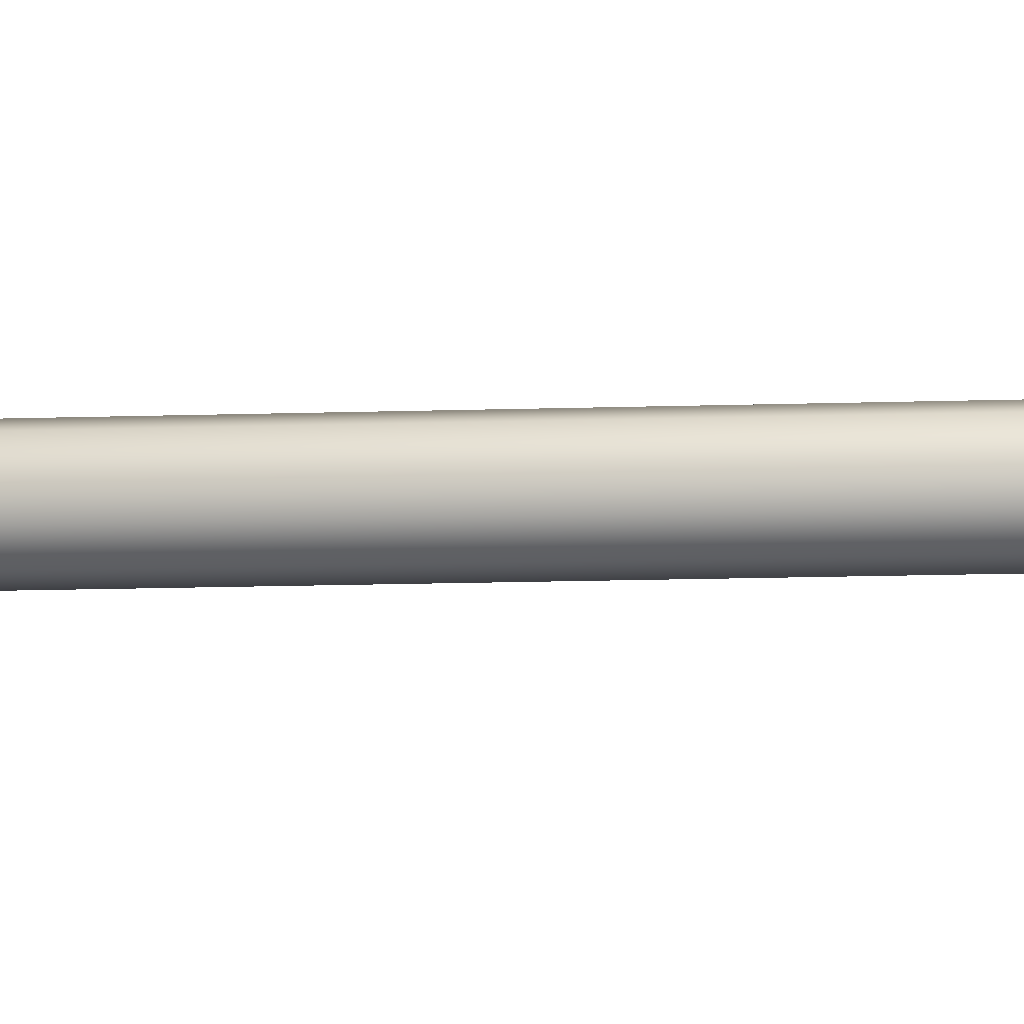
<metadata>
{"format":"obj","ext":"obj","renderer":"f3d","projection":"perspective","resolution":1024,"background":"white","views":[{"elev":-4.3,"azim":103.2,"up":"+Z"}]}
</metadata>
<code>
o Cylinder
v 0.004947 0.2543 0.000793
v 0.004947 0.2543 -0.001046
v 0.004027 0.2539 -0.001046
v 0.004027 0.2539 0.000793
v 0.005784 0.2539 -0.001046
v 0.00339 0.2539 -0.004697
v 0.002848 0.2543 -0.00406
v 0.004947 0.2512 -0.001046
v 0.004947 0.2512 0.000793
v 0.004027 0.2516 0.000793
v 0.004027 0.2516 -0.001046
v 0.002489 0.254 0.002926
v 0.003409 0.2543 0.002926
v 0.003779 0.2528 0.000793
v 0.003779 0.2528 -0.001046
v 0.006024 0.2528 0.000793
v 0.006024 0.2528 -0.001046
v 0.005784 0.2539 0.000793
v 0.005784 0.2516 -0.001046
v 0.002848 0.2512 -0.00406
v 0.00339 0.2516 -0.004697
v 0.005784 0.2516 0.000793
v 0.004245 0.2524 0.002926
v 0.003409 0.2521 0.002926
v 0.003547 0.2528 -0.00488
v 0.004486 0.2532 0.002926
v 0.00209 0.2528 -0.003171
v 0.002251 0.2516 -0.00336
v 0.00224 0.2532 0.002926
v -6.3e-05 0.2539 -0.006018
v -0.000128 0.2543 -0.005184
v -0.000128 0.2512 -0.005184
v -6.3e-05 0.2516 -0.006018
v -4.5e-05 0.2528 -0.006257
v -0.000217 0.2528 -0.004018
v -0.000198 0.2516 -0.004266
v 0.002251 0.2539 -0.00336
v -0.00348 0.2539 -0.004661
v -0.003081 0.2543 -0.003926
v -0.003081 0.2512 -0.003926
v -0.00348 0.2516 -0.004661
v -0.003595 0.2528 -0.004873
v -0.002524 0.2528 -0.002899
v -0.002642 0.2516 -0.003117
v -0.000198 0.2539 -0.004266
v -0.005636 0.2539 -0.001309
v -0.0048 0.2543 -0.001287
v -0.0048 0.2512 -0.001287
v -0.005636 0.2516 -0.001309
v -0.005877 0.2528 -0.001316
v -0.003632 0.2528 -0.001256
v -0.00388 0.2516 -0.001263
v -0.002642 0.2539 -0.003117
v -0.00546 0.2539 0.002488
v -0.004864 0.2543 0.001901
v -0.004864 0.2512 0.001901
v -0.00546 0.2516 0.002488
v -0.005632 0.2528 0.002656
v -0.004031 0.2528 0.001081
v -0.004208 0.2516 0.001255
v -0.00388 0.2539 -0.001263
v -0.002796 0.2534 0.005125
v -0.002834 0.2537 0.00429
v -0.002834 0.2507 0.00429
v -0.002796 0.251 0.005125
v -0.002786 0.2522 0.005366
v -0.002886 0.2522 0.003122
v -0.002875 0.251 0.00337
v -0.004208 0.2539 0.001255
v -0.000146 0.2529 0.005994
v -0.000184 0.2532 0.005158
v -0.000184 0.2501 0.005158
v -0.000146 0.2505 0.005994
v -0.000136 0.2517 0.006235
v -0.000236 0.2517 0.003991
v -0.000225 0.2505 0.004239
v -0.002875 0.2534 0.00337
v 0.003077 0.2522 0.004665
v 0.002678 0.2526 0.00393
v 0.002678 0.2495 0.00393
v 0.003077 0.2498 0.004665
v 0.003191 0.251 0.004877
v 0.00212 0.251 0.002903
v 0.002239 0.2498 0.003121
v -0.000225 0.2529 0.004239
v 0.005146 0.2515 0.00172
v 0.004333 0.2518 0.001524
v 0.004333 0.2487 0.001524
v 0.005146 0.2491 0.00172
v 0.00538 0.2503 0.001776
v 0.003197 0.2503 0.001249
v 0.003439 0.2491 0.001308
v 0.002239 0.2522 0.003121
v 0.004965 0.2515 -0.001662
v 0.004171 0.2518 -0.001396
v 0.004171 0.2487 -0.001396
v 0.004965 0.2491 -0.001662
v 0.005193 0.2503 -0.001738
v 0.003063 0.2503 -0.001024
v 0.003299 0.2491 -0.001103
v 0.003439 0.2515 0.001308
v 0.003018 0.2515 -0.004774
v 0.002633 0.2518 -0.004031
v 0.002633 0.2487 -0.004031
v 0.003018 0.2491 -0.004774
v 0.003128 0.2503 -0.004988
v 0.002096 0.2503 -0.002993
v 0.002211 0.2491 -0.003214
v 0.003299 0.2515 -0.001103
v -0.000485 0.2514 -0.00549
v -0.000303 0.2517 -0.004674
v -0.000303 0.2487 -0.004674
v -0.000485 0.249 -0.00549
v -0.000537 0.2502 -0.005725
v -5e-05 0.2502 -0.003533
v -0.000103 0.249 -0.003776
v 0.002211 0.2515 -0.003214
v -0.002889 0.2514 -0.004599
v -0.002474 0.2517 -0.003873
v -0.002474 0.2487 -0.003873
v -0.002889 0.249 -0.004599
v -0.003009 0.2502 -0.004808
v -0.001893 0.2502 -0.002859
v -0.002017 0.249 -0.003074
v -0.000103 0.2514 -0.003776
v -0.005663 0.2512 -0.001583
v -0.004828 0.2516 -0.001536
v -0.004828 0.2485 -0.001536
v -0.005663 0.2489 -0.001583
v -0.005903 0.25 -0.001597
v -0.003661 0.25 -0.00147
v -0.003909 0.2489 -0.001484
v -0.002017 0.2514 -0.003074
v -0.005411 0.2511 0.002412
v -0.00473 0.2515 0.001926
v -0.00473 0.2484 0.001926
v -0.005411 0.2488 0.002412
v -0.005607 0.25 0.002552
v -0.003779 0.25 0.001247
v -0.003981 0.2488 0.001391
v -0.003909 0.2512 -0.001484
v -0.00289 0.2502 0.005185
v -0.002765 0.2505 0.004358
v -0.002765 0.2475 0.004358
v -0.00289 0.2478 0.005185
v -0.002926 0.249 0.005423
v -0.002591 0.249 0.003202
v -0.002628 0.2478 0.003448
v -0.003981 0.2511 0.001391
v 2e-05 0.2495 0.005514
v -0.000272 0.2499 0.00473
v -0.000272 0.2468 0.00473
v 2e-05 0.2472 0.005514
v 0.000103 0.2484 0.00574
v -0.000679 0.2484 0.003635
v -0.000593 0.2472 0.003867
v -0.002628 0.2502 0.003448
v 0.003196 0.2488 0.004046
v 0.002426 0.2491 0.003717
v 0.002426 0.246 0.003717
v 0.003196 0.2464 0.004046
v 0.003417 0.2476 0.00414
v 0.001352 0.2476 0.003259
v 0.00158 0.2464 0.003356
v -0.000593 0.2495 0.003867
v 0.004671 0.2485 0.001454
v 0.003839 0.2488 0.001368
v 0.003839 0.2458 0.001368
v 0.004671 0.2461 0.001454
v 0.004911 0.2473 0.001479
v 0.002677 0.2473 0.001247
v 0.002924 0.2461 0.001272
v 0.00158 0.2488 0.003356
v 0.004958 0.2483 -0.001306
v 0.004126 0.2486 -0.001392
v 0.004126 0.2455 -0.001392
v 0.004958 0.2459 -0.001306
v 0.005198 0.2471 -0.001281
v 0.002964 0.2471 -0.001513
v 0.003211 0.2459 -0.001487
v 0.002924 0.2485 0.001272
v 0.002533 0.2483 -0.004564
v 0.002 0.2486 -0.003919
v 0.002 0.2455 -0.003919
v 0.002533 0.2459 -0.004564
v 0.002686 0.2471 -0.004749
v 0.001256 0.2471 -0.003018
v 0.001414 0.2459 -0.003209
v 0.003211 0.2483 -0.001487
v 0.000958 0.2536 0.002784
v 0.001433 0.2538 0.003573
v 0.001865 0.2519 0.004289
v 0.001433 0.2516 0.003573
v 0.001989 0.2527 0.004495
v 0.00083 0.2527 0.002572
v 0.002489 0.2524 0.002926
v 0.004245 0.254 0.002926
v -0.000197 0.253 0.002503
v 0.000278 0.2532 0.003291
v 0.00071 0.2513 0.004007
v 0.000278 0.2511 0.003291
v 0.000834 0.2521 0.004213
v -0.000325 0.2521 0.00229
v 0.000958 0.2519 0.002784
v 0.001865 0.2536 0.004289
v 0.000282 0.2521 0.003297
v 0.00071 0.253 0.004007
v -0.000197 0.2513 0.002503
v -0.000355 0.2482 -0.005476
v -0.000218 0.2485 -0.004719
v -0.000218 0.2457 -0.004719
v -0.000355 0.246 -0.005476
v -0.000394 0.2471 -0.005694
v -2.7e-05 0.2471 -0.00366
v -6.8e-05 0.246 -0.003885
v 0.001414 0.2483 -0.003209
v -0.003455 0.2481 -0.004259
v -0.003006 0.2484 -0.003704
v -0.003006 0.2458 -0.003704
v -0.003455 0.2461 -0.004259
v -0.003585 0.2471 -0.004419
v -0.002378 0.2471 -0.002929
v -0.002512 0.2461 -0.003094
v -6.8e-05 0.2482 -0.003885
v -0.005738 0.2481 -0.001247
v -0.005026 0.2484 -0.001303
v -0.005026 0.2458 -0.001303
v -0.005738 0.2461 -0.001247
v -0.005943 0.2471 -0.00123
v -0.004031 0.2471 -0.001381
v -0.004243 0.2461 -0.001365
v -0.002512 0.2481 -0.003094
v -0.005286 0.248 0.002017
v -0.004797 0.2482 0.00164
v -0.004797 0.246 0.00164
v -0.005286 0.2462 0.002017
v -0.005427 0.2471 0.002125
v -0.004113 0.2471 0.001113
v -0.004259 0.2462 0.001225
v -0.004243 0.2481 -0.001365
v -0.002925 0.2475 0.004675
v -0.002923 0.2482 0.004057
v -0.002923 0.2455 0.004057
v -0.002925 0.2458 0.004675
v -0.002926 0.2466 0.004853
v -0.002919 0.2471 0.003194
v -0.00292 0.2462 0.003378
v -0.004259 0.248 0.001225
v 0.000294 0.2465 0.005677
v 4.2e-05 0.2467 0.005113
v 4.2e-05 0.2445 0.005113
v 0.000294 0.2447 0.005677
v 0.000366 0.2456 0.005839
v -0.000309 0.2456 0.004325
v -0.000234 0.2447 0.004492
v -0.00292 0.248 0.003378
v 0.003249 0.2457 0.004197
v 0.002764 0.246 0.003815
v 0.002764 0.2437 0.003815
v 0.003249 0.2439 0.004197
v 0.003389 0.2448 0.004307
v 0.002086 0.2448 0.003281
v 0.00223 0.2439 0.003395
v -0.000234 0.2465 0.004492
v 0.004901 0.2457 0.001487
v 0.004284 0.246 0.001482
v 0.004284 0.2437 0.001482
v 0.004901 0.2439 0.001487
v 0.005079 0.2448 0.001489
v 0.00342 0.2448 0.001475
v 0.003604 0.2439 0.001477
v 0.00223 0.2457 0.003395
v 0.004781 0.2457 -0.002063
v 0.00432 0.246 -0.001652
v 0.00432 0.2437 -0.001652
v 0.004781 0.2439 -0.002063
v 0.004914 0.2448 -0.002182
v 0.003676 0.2448 -0.001077
v 0.003813 0.2439 -0.001199
v 0.003604 0.2457 0.001477
v 0.002566 0.2454 -0.004331
v 0.002477 0.2456 -0.003771
v 0.002477 0.2435 -0.003771
v 0.002566 0.2437 -0.004331
v 0.002592 0.2445 -0.004492
v 0.002351 0.2445 -0.00299
v 0.002378 0.2437 -0.003156
v 0.003813 0.2457 -0.001199
v -0.000353 0.2452 -0.005149
v -0.000224 0.2454 -0.004618
v -0.000224 0.2434 -0.004618
v -0.000353 0.2436 -0.005149
v -0.00039 0.2444 -0.005302
v -4.3e-05 0.2444 -0.003875
v -8.2e-05 0.2436 -0.004033
v 0.002378 0.2454 -0.003156
v -0.003461 0.2452 -0.004093
v -0.003147 0.2454 -0.003644
v -0.003147 0.2434 -0.003644
v -0.003461 0.2436 -0.004093
v -0.003551 0.2444 -0.004222
v -0.00271 0.2444 -0.003018
v -0.002803 0.2436 -0.003151
v -8.2e-05 0.2452 -0.004033
v -0.005065 0.2453 -0.001357
v -0.004569 0.2455 -0.00126
v -0.004569 0.2437 -0.00126
v -0.005065 0.2439 -0.001357
v -0.005208 0.2446 -0.001385
v -0.003875 0.2446 -0.001124
v -0.004023 0.2439 -0.001153
v -0.002803 0.2452 -0.003151
v -0.005172 0.2453 0.001615
v -0.004676 0.2455 0.001513
v -0.004676 0.2437 0.001513
v -0.005172 0.2439 0.001615
v -0.005314 0.2446 0.001645
v -0.003984 0.2446 0.00137
v -0.004131 0.2439 0.0014
v -0.004023 0.2453 -0.001153
v -0.003296 0.2453 0.004248
v -0.003021 0.2455 0.003823
v -0.003021 0.2437 0.003823
v -0.003296 0.2439 0.004248
v -0.003375 0.2446 0.00437
v -0.002637 0.2446 0.00323
v -0.002718 0.2439 0.003356
v -0.004131 0.2453 0.0014
v 7.4e-05 0.2444 0.005267
v -0.000122 0.2446 0.004801
v -0.000122 0.2428 0.004801
v 7.4e-05 0.243 0.005267
v 0.00013 0.2437 0.005402
v -0.000396 0.2437 0.004149
v -0.000337 0.243 0.004288
v -0.002718 0.2453 0.003356
v 0.003089 0.2438 0.004147
v 0.002674 0.244 0.003859
v 0.002674 0.2422 0.003859
v 0.003089 0.2424 0.004147
v 0.003209 0.2431 0.00423
v 0.002093 0.2431 0.003456
v 0.002217 0.2424 0.003542
v -0.000337 0.2444 0.004288
v 0.00457 0.2442 0.001486
v 0.004064 0.2444 0.001498
v 0.004064 0.2425 0.001498
v 0.00457 0.2427 0.001486
v 0.004715 0.2434 0.001483
v 0.003357 0.2434 0.001514
v 0.003507 0.2427 0.00151
v 0.002217 0.2438 0.003542
v 0.004265 0.2449 -0.000959
v 0.003759 0.2451 -0.000947
v 0.003759 0.2433 -0.000947
v 0.004265 0.2435 -0.000959
v 0.00441 0.2442 -0.000962
v 0.003052 0.2442 -0.000931
v 0.003203 0.2435 -0.000934
v 0.003507 0.2442 0.00151
v 0.003633 0.2455 -0.002214
v 0.003127 0.2457 -0.002202
v 0.003127 0.2438 -0.002202
v 0.003633 0.2441 -0.002214
v 0.003779 0.2448 -0.002217
v 0.002421 0.2448 -0.002186
v 0.002571 0.2441 -0.002189
v 0.003203 0.2449 -0.000934
v 0.003132 0.2448 -0.002202
v 0.002571 0.2455 -0.002189
v -0.005751 0.294 0.000193
v -0.005139 0.294 0.00084
v -0.000222 0.302 0.000258
v -0.000246 0.302 0.000193
v 0.008285 0.265 -0.001121
v 0.005102 0.254 -0.000454
v -0.005139 0.254 -0.000454
v -0.008322 0.265 -0.001121
v 0.005714 0.254 0.000193
v 0.005102 0.254 0.00084
v -0.005139 0.254 0.00084
v -0.005751 0.254 0.000193
v 0.008285 0.283 0.001507
v 0.005102 0.294 0.00084
v -0.008322 0.283 0.001507
v -0.009315 0.265 0.000193
v 0.009278 0.283 0.000193
v 0.008285 0.283 -0.001121
v 0.005102 0.294 -0.000454
v 0.005714 0.294 0.000193
v 0.009241 0.274 -0.001492
v -0.009278 0.274 -0.001492
v -0.008322 0.283 -0.001121
v 0.008285 0.265 0.001507
v 0.009241 0.274 0.001877
v -0.009278 0.274 0.001877
v -0.008322 0.265 0.001507
v -0.009315 0.283 0.000193
v -0.01039 0.274 0.000193
v 0.009278 0.265 0.000193
v 0.01035 0.274 0.000193
v -0.005139 0.294 -0.000454
v 0.000209 0.302 0.000193
v 0.000185 0.302 0.000128
v -0.000222 0.302 0.000128
v 0.000185 0.302 0.000258
v -0.000131 -0.2255 -0.000675
v 0.000929 -0.2255 -0.000675
v 0.000526 -0.2255 -0.004631
v 0.000272 -0.2255 -0.004631
v 0.000929 -0.2548 -0.000503
v 0.000929 -0.2727 -0.00046
v 0.000526 -0.2727 -0.01846
v 0.000526 -0.2548 -0.01571
v 0.000272 -0.2727 -0.01846
v 0.000526 -0.2919 -0.01846
v 0.000272 -0.2919 -0.01846
v -0.000131 -0.2548 -0.000503
v 0.000272 -0.2548 -0.01571
v 0.000272 -0.2548 0.01424
v 0.000526 -0.2548 0.01424
v 0.000526 -0.2255 0.00316
v 0.000272 -0.2255 0.00316
v -0.000131 -0.2727 -0.00046
v 0.000272 -0.2727 0.01699
v 0.000526 -0.2727 0.01699
v 0.000929 -0.2809 -0.00046
v -0.000131 -0.2809 -0.00046
v 0.000272 -0.2919 0.01699
v 0.000526 -0.2919 0.01699
v -0.000356 -0.2255 0.000609
v -0.000356 -0.2255 -0.00045
v -0.004312 -0.2255 -3.8e-05
v -0.004312 -0.2255 0.000198
v -0.000184 -0.2548 -0.00045
v -0.000141 -0.2727 -0.00045
v -0.01814 -0.2727 -3.8e-05
v -0.01539 -0.2548 -3.8e-05
v -0.01814 -0.2727 0.000198
v -0.01814 -0.2919 -3.8e-05
v -0.01814 -0.2919 0.000198
v -0.000184 -0.2548 0.000609
v -0.01539 -0.2548 0.000198
v 0.01456 -0.2548 0.000198
v 0.01456 -0.2548 -3.8e-05
v 0.003479 -0.2255 -3.8e-05
v 0.003479 -0.2255 0.000198
v -0.000141 -0.2727 0.000609
v 0.01731 -0.2727 0.000198
v 0.01731 -0.2727 -3.8e-05
v -0.000141 -0.2809 -0.00045
v -0.000141 -0.2809 0.000609
v 0.01731 -0.2919 0.000198
v 0.01731 -0.2919 -3.8e-05
v -0.000206 0.2727 -0.00431
v -0.000206 -0.2933 -0.00431
v -0.002787 -0.2933 -0.003471
v -0.002787 0.2727 -0.003471
v -0.004382 -0.2933 -0.001275
v -0.004382 0.2727 -0.001275
v -0.004382 -0.2933 0.001439
v -0.004382 0.2727 0.001439
v -0.002787 -0.2933 0.003635
v -0.002787 0.2727 0.003635
v -0.000206 -0.2933 0.004474
v -0.000206 0.2727 0.004474
v 0.002376 -0.2933 0.003635
v 0.002376 0.2727 0.003635
v 0.003971 -0.2933 0.001439
v 0.003971 0.2727 0.001439
v 0.003971 -0.2933 -0.001275
v 0.003971 0.2727 -0.001275
v 0.002376 0.2727 -0.003471
v 0.002376 -0.2933 -0.003471
f 1 2 3 4
f 2 5 6 7
f 8 9 10 11
f 1 4 12 13
f 14 15 11 10
f 16 17 5 18
f 18 5 2 1
f 19 8 20 21
f 19 22 9 8
f 9 22 23 24
f 5 17 25 6
f 22 16 26 23
f 4 3 15 14
f 22 19 17 16
f 11 15 27 28
f 4 14 29 12
f 7 6 30 31
f 21 20 32 33
f 6 25 34 30
f 28 27 35 36
f 15 3 37 27
f 8 11 28 20
f 17 19 21 25
f 3 2 7 37
f 31 30 38 39
f 33 32 40 41
f 30 34 42 38
f 36 35 43 44
f 27 37 45 35
f 20 28 36 32
f 25 21 33 34
f 37 7 31 45
f 39 38 46 47
f 41 40 48 49
f 38 42 50 46
f 44 43 51 52
f 35 45 53 43
f 32 36 44 40
f 34 33 41 42
f 45 31 39 53
f 47 46 54 55
f 49 48 56 57
f 46 50 58 54
f 52 51 59 60
f 43 53 61 51
f 40 44 52 48
f 42 41 49 50
f 53 39 47 61
f 55 54 62 63
f 57 56 64 65
f 54 58 66 62
f 60 59 67 68
f 51 61 69 59
f 48 52 60 56
f 50 49 57 58
f 61 47 55 69
f 63 62 70 71
f 65 64 72 73
f 62 66 74 70
f 68 67 75 76
f 59 69 77 67
f 56 60 68 64
f 58 57 65 66
f 69 55 63 77
f 71 70 78 79
f 73 72 80 81
f 70 74 82 78
f 76 75 83 84
f 67 77 85 75
f 64 68 76 72
f 66 65 73 74
f 77 63 71 85
f 79 78 86 87
f 81 80 88 89
f 78 82 90 86
f 84 83 91 92
f 75 85 93 83
f 72 76 84 80
f 74 73 81 82
f 85 71 79 93
f 87 86 94 95
f 89 88 96 97
f 86 90 98 94
f 92 91 99 100
f 83 93 101 91
f 80 84 92 88
f 82 81 89 90
f 93 79 87 101
f 95 94 102 103
f 97 96 104 105
f 94 98 106 102
f 100 99 107 108
f 91 101 109 99
f 88 92 100 96
f 90 89 97 98
f 101 87 95 109
f 103 102 110 111
f 105 104 112 113
f 102 106 114 110
f 108 107 115 116
f 99 109 117 107
f 96 100 108 104
f 98 97 105 106
f 109 95 103 117
f 111 110 118 119
f 113 112 120 121
f 110 114 122 118
f 116 115 123 124
f 107 117 125 115
f 104 108 116 112
f 106 105 113 114
f 117 103 111 125
f 119 118 126 127
f 121 120 128 129
f 118 122 130 126
f 124 123 131 132
f 115 125 133 123
f 112 116 124 120
f 114 113 121 122
f 125 111 119 133
f 127 126 134 135
f 129 128 136 137
f 126 130 138 134
f 132 131 139 140
f 123 133 141 131
f 120 124 132 128
f 122 121 129 130
f 133 119 127 141
f 135 134 142 143
f 137 136 144 145
f 134 138 146 142
f 140 139 147 148
f 131 141 149 139
f 128 132 140 136
f 130 129 137 138
f 141 127 135 149
f 143 142 150 151
f 145 144 152 153
f 142 146 154 150
f 148 147 155 156
f 139 149 157 147
f 136 140 148 144
f 138 137 145 146
f 149 135 143 157
f 151 150 158 159
f 153 152 160 161
f 150 154 162 158
f 156 155 163 164
f 147 157 165 155
f 144 148 156 152
f 146 145 153 154
f 157 143 151 165
f 159 158 166 167
f 161 160 168 169
f 158 162 170 166
f 164 163 171 172
f 155 165 173 163
f 152 156 164 160
f 154 153 161 162
f 165 151 159 173
f 167 166 174 175
f 169 168 176 177
f 166 170 178 174
f 172 171 179 180
f 163 173 181 171
f 160 164 172 168
f 162 161 169 170
f 173 159 167 181
f 175 174 182 183
f 177 176 184 185
f 174 178 186 182
f 180 179 187 188
f 171 181 189 179
f 168 172 180 176
f 170 169 177 178
f 181 167 175 189
f 13 12 190 191
f 24 23 192 193
f 23 26 194 192
f 12 29 195 190
f 14 10 196 29
f 16 18 197 26
f 10 9 24 196
f 18 1 13 197
f 191 190 198 199
f 193 192 200 201
f 192 194 202 200
f 190 195 203 198
f 29 196 204 195
f 26 197 205 194
f 196 24 193 204
f 197 13 191 205
f 206 199 198 203
f 202 207 199 206
f 201 206 203 208
f 200 202 206 201
f 195 204 208 203
f 194 205 207 202
f 204 193 201 208
f 205 191 199 207
f 183 182 209 210
f 185 184 211 212
f 182 186 213 209
f 188 187 214 215
f 179 189 216 187
f 176 180 188 184
f 178 177 185 186
f 189 175 183 216
f 210 209 217 218
f 212 211 219 220
f 209 213 221 217
f 215 214 222 223
f 187 216 224 214
f 184 188 215 211
f 186 185 212 213
f 216 183 210 224
f 218 217 225 226
f 220 219 227 228
f 217 221 229 225
f 223 222 230 231
f 214 224 232 222
f 211 215 223 219
f 213 212 220 221
f 224 210 218 232
f 226 225 233 234
f 228 227 235 236
f 225 229 237 233
f 231 230 238 239
f 222 232 240 230
f 219 223 231 227
f 221 220 228 229
f 232 218 226 240
f 234 233 241 242
f 236 235 243 244
f 233 237 245 241
f 239 238 246 247
f 230 240 248 238
f 227 231 239 235
f 229 228 236 237
f 240 226 234 248
f 242 241 249 250
f 244 243 251 252
f 241 245 253 249
f 247 246 254 255
f 238 248 256 246
f 235 239 247 243
f 237 236 244 245
f 248 234 242 256
f 250 249 257 258
f 252 251 259 260
f 249 253 261 257
f 255 254 262 263
f 246 256 264 254
f 243 247 255 251
f 245 244 252 253
f 256 242 250 264
f 258 257 265 266
f 260 259 267 268
f 257 261 269 265
f 263 262 270 271
f 254 264 272 262
f 251 255 263 259
f 253 252 260 261
f 264 250 258 272
f 266 265 273 274
f 268 267 275 276
f 265 269 277 273
f 271 270 278 279
f 262 272 280 270
f 259 263 271 267
f 261 260 268 269
f 272 258 266 280
f 274 273 281 282
f 276 275 283 284
f 273 277 285 281
f 279 278 286 287
f 270 280 288 278
f 267 271 279 275
f 269 268 276 277
f 280 266 274 288
f 282 281 289 290
f 284 283 291 292
f 281 285 293 289
f 287 286 294 295
f 278 288 296 286
f 275 279 287 283
f 277 276 284 285
f 288 274 282 296
f 290 289 297 298
f 292 291 299 300
f 289 293 301 297
f 295 294 302 303
f 286 296 304 294
f 283 287 295 291
f 285 284 292 293
f 296 282 290 304
f 298 297 305 306
f 300 299 307 308
f 297 301 309 305
f 303 302 310 311
f 294 304 312 302
f 291 295 303 299
f 293 292 300 301
f 304 290 298 312
f 306 305 313 314
f 308 307 315 316
f 305 309 317 313
f 311 310 318 319
f 302 312 320 310
f 299 303 311 307
f 301 300 308 309
f 312 298 306 320
f 314 313 321 322
f 316 315 323 324
f 313 317 325 321
f 319 318 326 327
f 310 320 328 318
f 307 311 319 315
f 309 308 316 317
f 320 306 314 328
f 322 321 329 330
f 324 323 331 332
f 321 325 333 329
f 327 326 334 335
f 318 328 336 326
f 315 319 327 323
f 317 316 324 325
f 328 314 322 336
f 330 329 337 338
f 332 331 339 340
f 329 333 341 337
f 335 334 342 343
f 326 336 344 334
f 323 327 335 331
f 325 324 332 333
f 336 322 330 344
f 338 337 345 346
f 340 339 347 348
f 337 341 349 345
f 343 342 350 351
f 334 344 352 342
f 331 335 343 339
f 333 332 340 341
f 344 330 338 352
f 346 345 353 354
f 348 347 355 356
f 345 349 357 353
f 351 350 358 359
f 342 352 360 350
f 339 343 351 347
f 341 340 348 349
f 352 338 346 360
f 354 353 361 362
f 356 355 363 364
f 353 357 365 361
f 359 358 366 367
f 350 360 368 358
f 347 351 359 355
f 349 348 356 357
f 360 346 354 368
f 369 363 367 366
f 365 364 363 369
f 362 369 366 370
f 361 365 369 362
f 358 368 370 366
f 355 359 367 363
f 357 356 364 365
f 368 354 362 370
f 371 372 373 374
f 375 376 377 378
f 379 380 381 382
f 383 384 372 385
f 386 378 377 382
f 387 388 389 390
f 388 391 392 393
f 394 395 396 397
f 398 393 392 399
f 400 375 391 401
f 395 383 385 396
f 401 391 388 387
f 389 388 393 402
f 371 402 393 398
f 391 375 378 392
f 399 392 378 386
f 380 394 397 381
f 379 376 375 400
f 403 404 405 374
f 389 402 405 404
f 390 389 404 403
f 372 384 406 373
f 402 371 374 405
f 376 379 382 377
f 397 386 382 381
f 383 387 390 384
f 385 398 399 396
f 394 400 401 395
f 395 401 387 383
f 372 371 398 385
f 396 399 386 397
f 380 379 400 394
f 406 403 374 373
f 384 390 403 406
f 407 408 409 410
f 411 412 413 414
f 415 413 416 417
f 418 407 410 419
f 419 414 413 415
f 420 421 422 423
f 408 411 414 409
f 424 418 419 415
f 410 409 414 419
f 425 426 421 420
f 427 428 417 416
f 424 415 417 428
f 426 425 429 430
f 412 426 430 427
f 423 422 408 407
f 421 426 412 411
f 420 423 407 418
f 422 421 411 408
f 425 420 418 424
f 430 429 428 427
f 425 424 428 429
f 413 412 427 416
f 431 432 433 434
f 435 436 437 438
f 439 437 440 441
f 442 431 434 443
f 443 438 437 439
f 444 445 446 447
f 432 435 438 433
f 448 442 443 439
f 434 433 438 443
f 449 450 445 444
f 451 452 441 440
f 448 439 441 452
f 450 449 453 454
f 436 450 454 451
f 447 446 432 431
f 445 450 436 435
f 444 447 431 442
f 446 445 435 432
f 449 444 442 448
f 454 453 452 451
f 449 448 452 453
f 437 436 451 440
f 455 456 457 458
f 458 457 459 460
f 460 459 461 462
f 462 461 463 464
f 464 463 465 466
f 466 465 467 468
f 468 467 469 470
f 470 469 471 472
f 463 461 459
f 473 474 456 455
f 472 471 474 473
f 473 466 472
f 456 474 457
f 471 459 474
f 471 469 467
f 463 471 465
f 473 455 458
f 474 459 457
f 458 460 462
f 471 463 459
f 471 467 465
f 462 464 466
f 466 468 470
f 466 470 472
f 458 462 466
f 458 466 473

</code>
